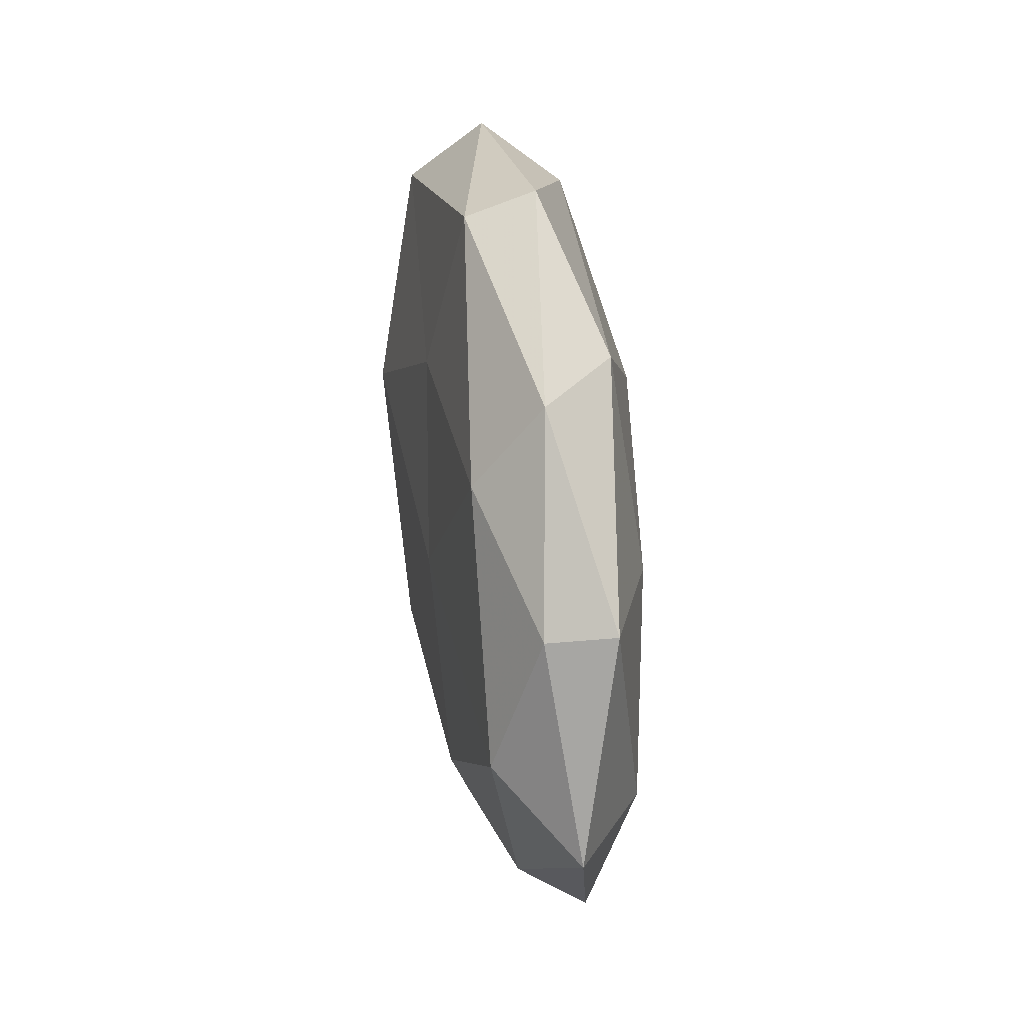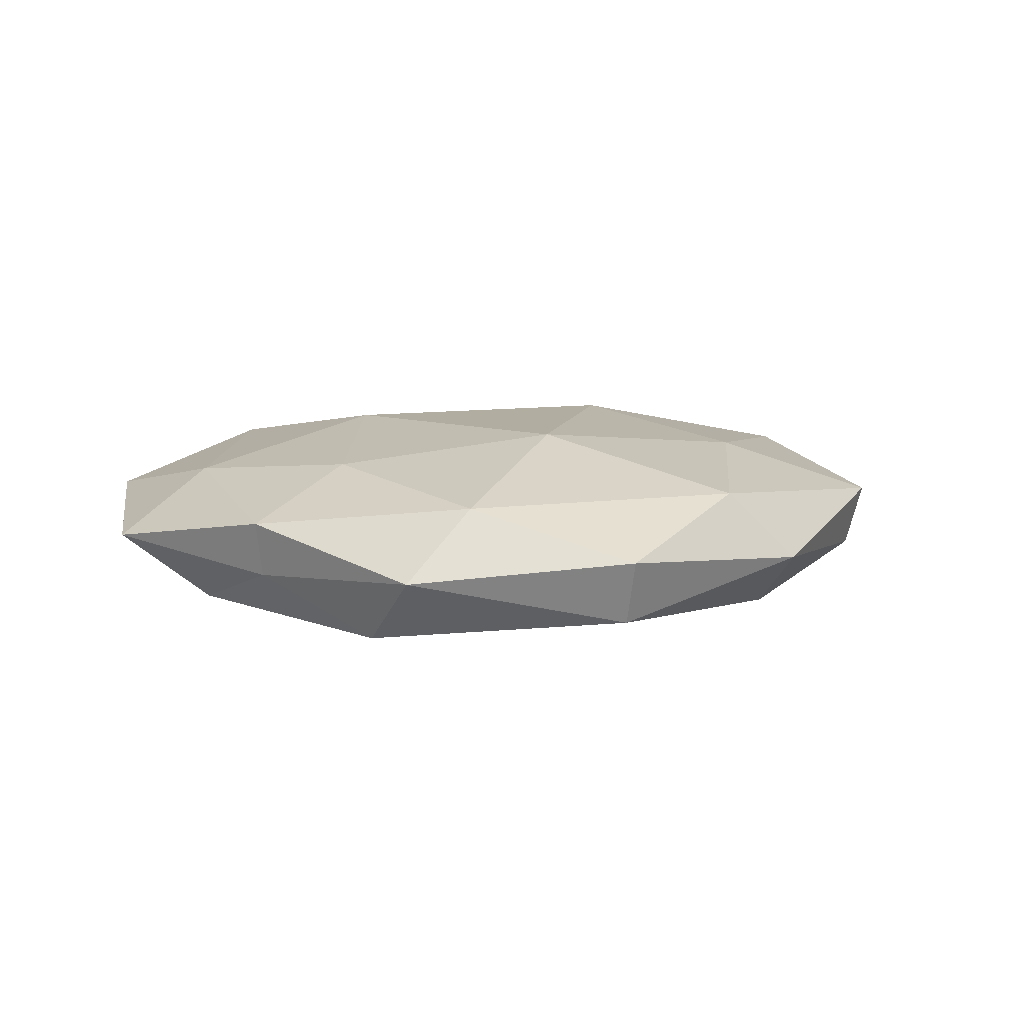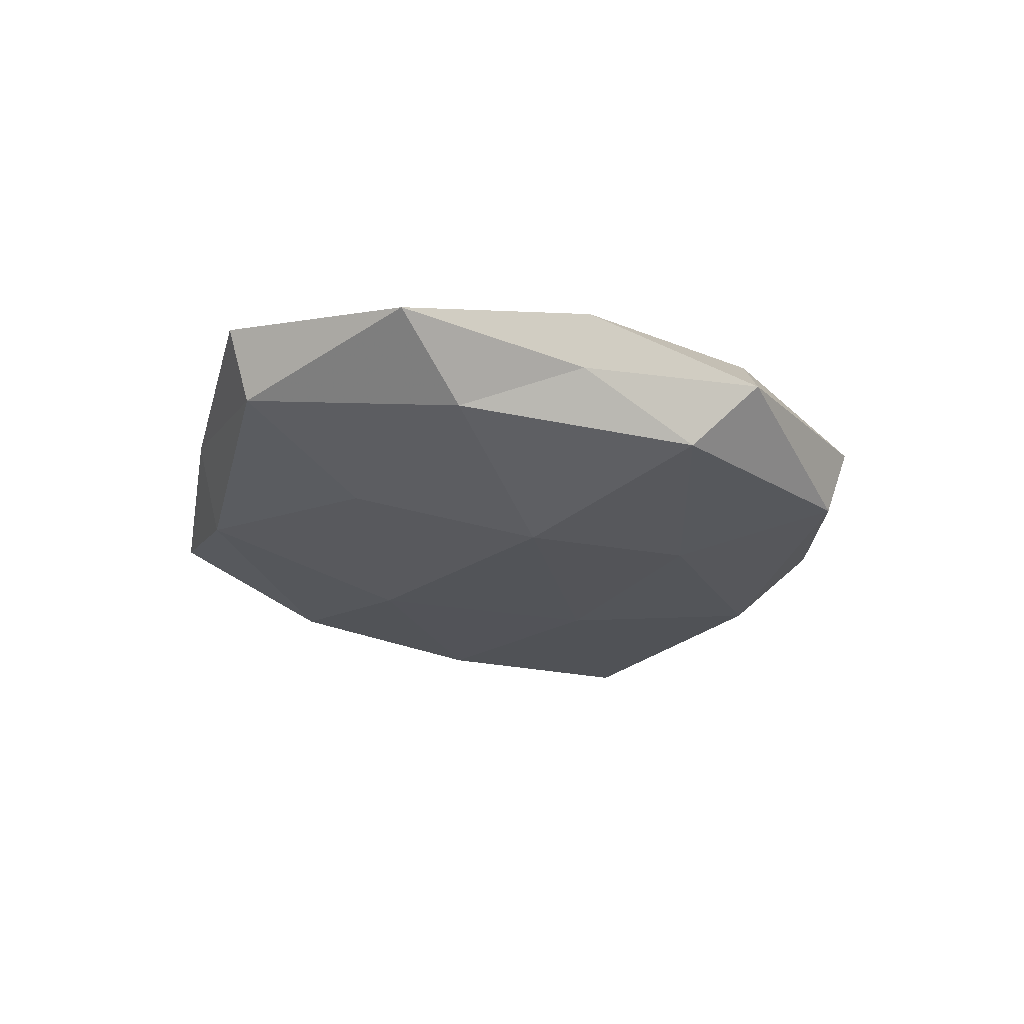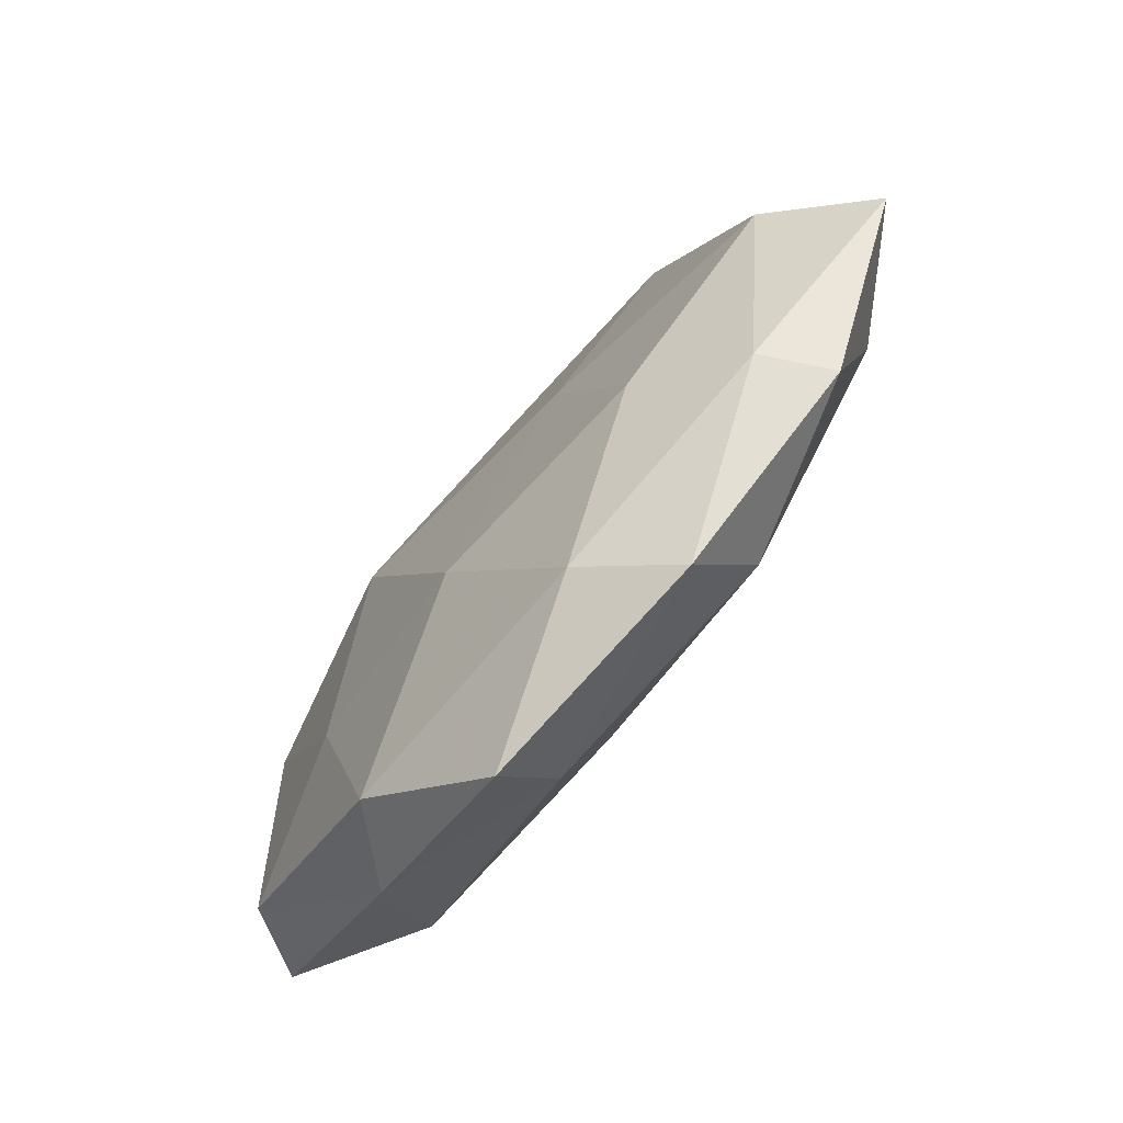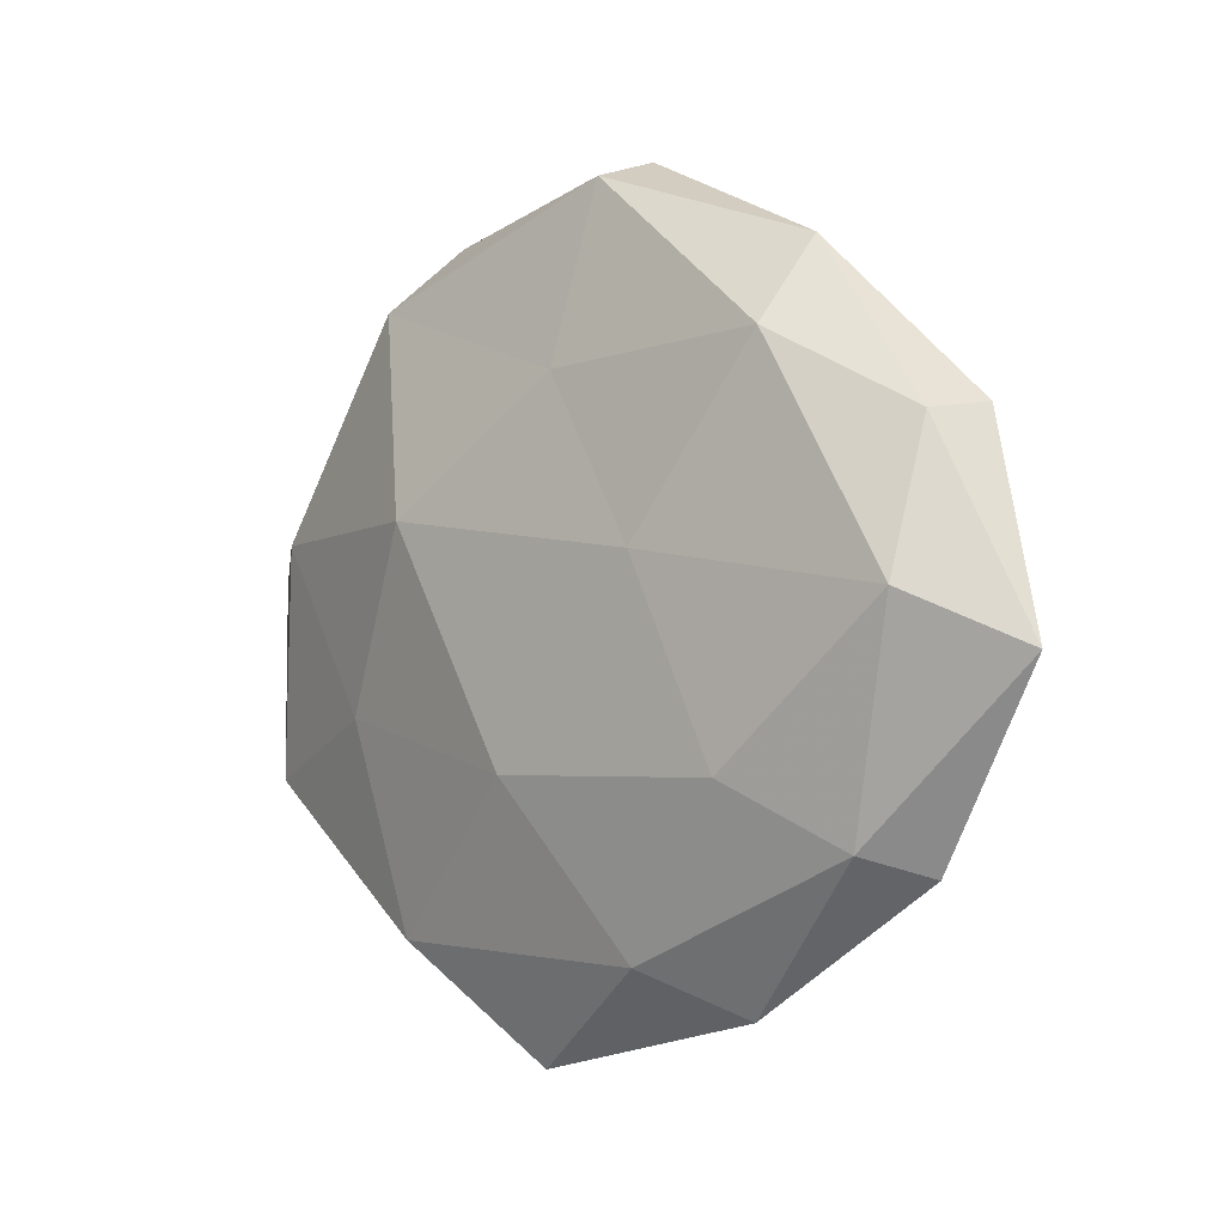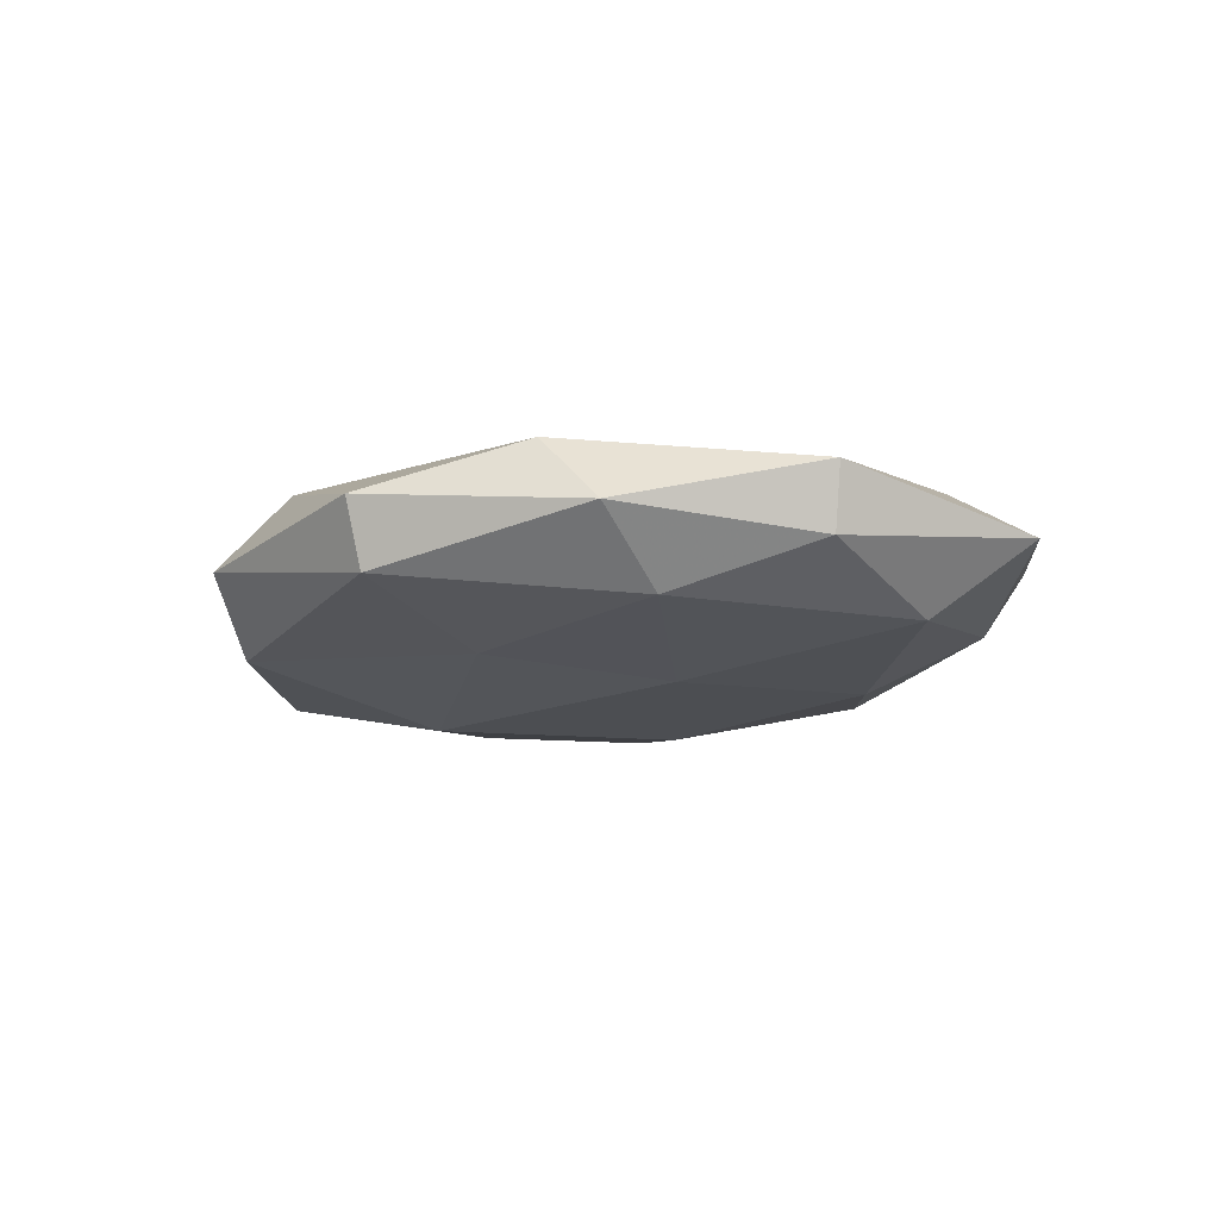
<metadata>
{"format":"obj","ext":"obj","renderer":"f3d","projection":"perspective","resolution":1024,"background":"white","views":[{"elev":37.0,"azim":-98.4,"up":"+Y"},{"elev":10.5,"azim":166.6,"up":"+Z"},{"elev":-26.3,"azim":110.8,"up":"+Z"},{"elev":-70.1,"azim":-128.8,"up":"+Y"},{"elev":-5.1,"azim":-134.9,"up":"+Y"},{"elev":-15.2,"azim":-139.6,"up":"+Z"}]}
</metadata>
<code>
v -0.02189 -0.0449 0.0002464
v -0.002606 0.02533 -0.01132
v 0.007166 -0.05114 -0.002348
v 0.03208 -0.03593 0.0006488
v 0.05557 -0.01897 0.003614
v 0.04521 0.0008355 0.008422
v 0.03057 -0.01155 -0.01091
v -0.04855 -0.001381 -0.009805
v -0.01202 -0.03926 -0.008252
v -0.05038 0.01806 0.004588
v 0.02394 -0.03706 -0.00844
v 0.006229 -0.04263 0.005536
v -0.03217 0.03742 -0.001119
v 0.01412 0.0404 0.008149
v 0.05113 -0.01818 -0.004933
v -0.005272 0.04716 -0.006633
v -0.0227 0.0372 0.008141
v 0.002894 -0.01874 -0.01387
v 0.02345 0.0444 -0.0006698
v -0.04007 -0.02751 -0.005252
v -0.04582 -0.01083 0.008374
v 0.04585 0.01004 -0.008511
v -0.02368 -0.03438 0.008717
v -0.01638 -0.0103 0.01441
v -0.04478 -0.02996 0.002608
v -0.031 0.01189 0.01121
v -0.02723 -0.01963 -0.01204
v -0.06 -0.007755 -0.0007047
v 0.02031 -0.005695 0.01461
v -0.01615 0.004544 -0.01308
v 0.03971 0.02518 -0.00262
v -0.001467 0.01978 0.01452
v 0.02756 0.01833 0.01109
v 0.0576 0.006831 0.0002482
v -0.005504 0.05016 0.001901
v 0.004334 -0.02678 0.01133
v 0.01843 0.01013 -0.01522
v 0.03508 -0.02882 0.009698
v -0.03136 0.02661 -0.009506
v 0.02661 0.03583 -0.00963
v 0.04071 0.02645 0.004711
v -0.04855 0.01668 -0.003658
f 3 1 9
f 3 11 4
f 3 9 11
f 3 12 1
f 3 4 12
f 4 15 5
f 11 15 4
f 11 7 15
f 13 10 17
f 11 18 7
f 9 18 11
f 1 20 9
f 15 7 22
f 12 23 1
f 23 24 21
f 1 25 20
f 1 23 25
f 25 23 21
f 17 10 26
f 26 10 21
f 21 24 26
f 9 27 18
f 27 20 8
f 9 20 27
f 20 28 8
f 10 28 21
f 20 25 28
f 21 28 25
f 8 30 27
f 18 27 30
f 17 32 14
f 17 26 32
f 32 26 24
f 32 24 29
f 29 6 33
f 14 32 33
f 33 32 29
f 34 6 5
f 5 15 34
f 15 22 34
f 34 22 31
f 35 16 13
f 35 13 17
f 35 17 14
f 35 14 19
f 35 19 16
f 12 36 23
f 23 36 24
f 29 24 36
f 7 18 37
f 37 22 7
f 37 30 2
f 18 30 37
f 4 5 38
f 38 5 6
f 4 38 12
f 38 6 29
f 12 38 36
f 36 38 29
f 16 2 39
f 16 39 13
f 39 2 30
f 39 30 8
f 16 40 2
f 19 40 16
f 19 31 40
f 40 31 22
f 2 40 37
f 40 22 37
f 14 41 19
f 19 41 31
f 41 33 6
f 14 33 41
f 41 6 34
f 31 41 34
f 13 42 10
f 8 28 42
f 10 42 28
f 42 39 8
f 13 39 42

</code>
